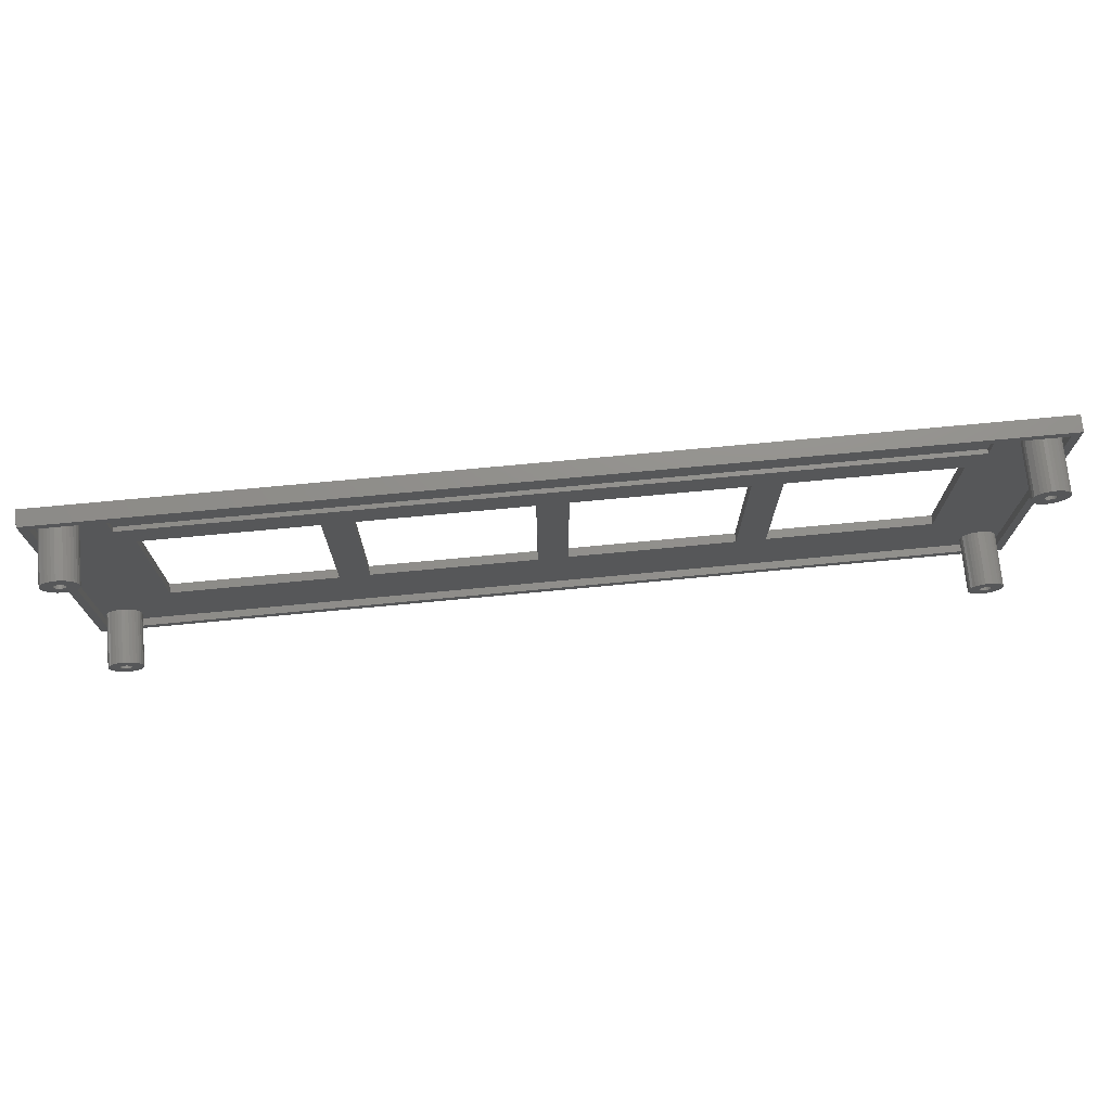
<metadata>
{"format":"stl","ext":"stl","renderer":"f3d","projection":"perspective","resolution":1024,"background":"white","views":[{"elev":72.8,"azim":-5.4,"up":"+Y"}]}
</metadata>
<code>
# stl→obj: 440 verts, 892 faces
v -78 -29 0
v -78 29 2.75
v -78 29 0
v -78 -29 2.75
v 78 29 2.75
v 76.5 27.5 2.75
v 78 -29 2.75
v -76.5 27.5 2.75
v -76.5 -27.5 2.75
v 76.5 -27.5 2.75
v 78 29 0
v 78 -29 0
v 63.5 -14 0
v 35.5 -14 0
v 30.5 -14 0
v 35.5 14 0
v 2.5 -14 0
v -2.5 -14 0
v 2.5 14 0
v -30.5 -14 0
v -35.5 -14 0
v -30.5 14 0
v -63.5 -14 0
v -63.5 14 0
v 63.5 14 0
v 30.5 14 0
v -2.5 14 0
v -35.5 14 0
v -76.5 27.5 1.5
v -76.5 -27.5 1.5
v 76.5 -27.5 1.5
v 76.5 27.5 1.5
v -66 27.5 0.75
v 66 27.5 1.5
v -66 27.5 1.5
v 66 27.5 0.75
v -63.5 -14 1.5
v -63.5 14 1.5
v -35.5 14 1.5
v -35.5 -14 1.5
v -30.5 -14 1.5
v -30.5 14 1.5
v -2.5 14 1.5
v -2.5 -14 1.5
v 2.5 -14 1.5
v 2.5 14 1.5
v 30.5 14 1.5
v 30.5 -14 1.5
v 35.5 -14 1.5
v 35.5 14 1.5
v 63.5 14 1.5
v 63.5 -14 1.5
v -70.88 21.88 1.5
v -66 19.5 1.5
v -70.51 22.33 1.5
v -70.06 -23.41 1.5
v -70 -24 1.5
v -71.33 21.51 1.5
v -70.23 -22.85 1.5
v -71.85 21.23 1.5
v -70.51 -22.33 1.5
v -72.41 21.06 1.5
v -70.88 -21.88 1.5
v -71.33 -21.51 1.5
v -73 21 1.5
v -71.85 -21.23 1.5
v -73.59 21.06 1.5
v -72.41 -21.06 1.5
v -74.15 21.23 1.5
v -73 -21 1.5
v -73.59 -21.06 1.5
v -74.15 -21.23 1.5
v -74.67 21.51 1.5
v -74.67 -21.51 1.5
v -75.12 21.88 1.5
v -75.12 -21.88 1.5
v -75.49 22.33 1.5
v -75.49 -22.33 1.5
v -75.77 22.85 1.5
v -75.77 -22.85 1.5
v -75.94 23.41 1.5
v -75.94 -23.41 1.5
v -76 24 1.5
v -70 24 1.5
v -70.06 24.59 1.5
v -70.23 25.15 1.5
v -70.51 25.67 1.5
v -70.88 26.12 1.5
v -71.33 26.49 1.5
v -71.85 26.77 1.5
v -72.41 26.94 1.5
v -73 27 1.5
v -75.94 24.59 1.5
v -75.77 25.15 1.5
v -75.49 25.67 1.5
v -75.12 26.12 1.5
v -74.67 26.49 1.5
v -74.15 26.77 1.5
v -73.59 26.94 1.5
v 66 19.5 1.5
v -70.06 23.41 1.5
v 75.94 -23.41 1.5
v 75.94 23.41 1.5
v 76 -24 1.5
v 75.77 22.85 1.5
v 75.77 -22.85 1.5
v 75.49 22.33 1.5
v 75.49 -22.33 1.5
v 75.12 21.88 1.5
v 75.12 -21.88 1.5
v 74.67 21.51 1.5
v 74.67 -21.51 1.5
v 74.15 21.23 1.5
v 74.15 -21.23 1.5
v 73.59 21.06 1.5
v 73 21 1.5
v 72.41 21.06 1.5
v 73.59 -21.06 1.5
v 71.85 21.23 1.5
v 73 -21 1.5
v 71.33 21.51 1.5
v 72.41 -21.06 1.5
v 70.88 21.88 1.5
v 71.85 -21.23 1.5
v 70.51 22.33 1.5
v 71.33 -21.51 1.5
v 70.23 22.85 1.5
v 70.88 -21.88 1.5
v 70.06 23.41 1.5
v 70.51 -22.33 1.5
v 70 24 1.5
v 70.23 -22.85 1.5
v 76 24 1.5
v 75.94 24.59 1.5
v 75.77 25.15 1.5
v 75.49 25.67 1.5
v 75.12 26.12 1.5
v 74.67 26.49 1.5
v 74.15 26.77 1.5
v 73.59 26.94 1.5
v 73 27 1.5
v 70.06 24.59 1.5
v 70.23 25.15 1.5
v 70.51 25.67 1.5
v 70.88 26.12 1.5
v 71.33 26.49 1.5
v 71.85 26.77 1.5
v 72.41 26.94 1.5
v 75.94 -24.59 1.5
v 75.77 -25.15 1.5
v 75.49 -25.67 1.5
v 75.12 -26.12 1.5
v 74.67 -26.49 1.5
v 74.15 -26.77 1.5
v 73.59 -26.94 1.5
v 73 -27 1.5
v 72.41 -26.94 1.5
v 70.06 -23.41 1.5
v 70 -24 1.5
v 70.06 -24.59 1.5
v 70.23 -25.15 1.5
v 70.51 -25.67 1.5
v 70.88 -26.12 1.5
v 71.33 -26.49 1.5
v 71.85 -26.77 1.5
v -71.85 -26.77 1.5
v -71.33 -26.49 1.5
v -70.06 -24.59 1.5
v -70.23 22.85 1.5
v -70.23 -25.15 1.5
v -70.51 -25.67 1.5
v -70.88 -26.12 1.5
v -72.41 -26.94 1.5
v -73 -27 1.5
v -73.59 -26.94 1.5
v -74.15 -26.77 1.5
v -74.67 -26.49 1.5
v -75.12 -26.12 1.5
v -75.49 -25.67 1.5
v -75.77 -25.15 1.5
v -75.94 -24.59 1.5
v -76 -24 1.5
v -72.08 24.38 1.5
v -72.08 23.62 1.5
v -72 24 1.5
v -72.29 24.71 1.5
v -72.29 23.29 1.5
v -72.62 24.92 1.5
v -72.62 23.08 1.5
v -73 25 1.5
v -73 23 1.5
v -73.38 24.92 1.5
v -73.38 23.08 1.5
v -73.71 24.71 1.5
v -73.71 23.29 1.5
v -73.92 24.38 1.5
v -73.92 23.62 1.5
v -74 24 1.5
v -72.08 -23.62 1.5
v -72.08 -24.38 1.5
v -72 -24 1.5
v -72.29 -23.29 1.5
v -72.29 -24.71 1.5
v -72.62 -23.08 1.5
v -72.62 -24.92 1.5
v -73 -23 1.5
v -73 -25 1.5
v -73.38 -23.08 1.5
v -73.38 -24.92 1.5
v -73.71 -23.29 1.5
v -73.71 -24.71 1.5
v -73.92 -23.62 1.5
v -73.92 -24.38 1.5
v -74 -24 1.5
v 73.92 -23.62 1.5
v 73.92 -24.38 1.5
v 74 -24 1.5
v 73.71 -23.29 1.5
v 73.71 -24.71 1.5
v 73.38 -23.08 1.5
v 73.38 -24.92 1.5
v 73 -23 1.5
v 73 -25 1.5
v 72.62 -23.08 1.5
v 72.62 -24.92 1.5
v 72.29 -23.29 1.5
v 72.29 -24.71 1.5
v 72.08 -23.62 1.5
v 72.08 -24.38 1.5
v 72 -24 1.5
v 73.92 24.38 1.5
v 73.92 23.62 1.5
v 74 24 1.5
v 73.71 24.71 1.5
v 73.71 23.29 1.5
v 73.38 24.92 1.5
v 73.38 23.08 1.5
v 73 25 1.5
v 73 23 1.5
v 72.62 24.92 1.5
v 72.62 23.08 1.5
v 72.29 24.71 1.5
v 72.29 23.29 1.5
v 72.08 24.38 1.5
v 72.08 23.62 1.5
v 72 24 1.5
v -66 19.5 0.75
v 66 19.5 0.75
v 76 24 10.75
v 75.94 24.59 10.75
v 70.06 24.59 10.75
v 70 24 10.75
v 73 27 10.75
v 73.59 26.94 10.75
v 74.67 26.49 10.75
v 75.12 26.12 10.75
v 70.88 26.12 10.75
v 71.33 26.49 10.75
v 71.85 26.77 10.75
v 72.41 26.94 10.75
v 75.49 22.33 10.75
v 75.77 22.85 10.75
v 75.77 25.15 10.75
v 75.49 25.67 10.75
v 74.15 26.77 10.75
v 70.51 25.67 10.75
v 70.23 25.15 10.75
v 74 24 10.75
v 73.92 24.38 10.75
v 75.94 23.41 10.75
v 73.92 23.62 10.75
v 73.71 24.71 10.75
v 73.38 24.92 10.75
v 73.71 23.29 10.75
v 75.12 21.88 10.75
v 73 25 10.75
v 72.62 24.92 10.75
v 72.29 24.71 10.75
v 74.67 21.51 10.75
v 73.38 23.08 10.75
v 74.15 21.23 10.75
v 73.59 21.06 10.75
v 73 23 10.75
v 73 21 10.75
v 72.41 21.06 10.75
v 72.62 23.08 10.75
v 71.33 21.51 10.75
v 72.29 23.29 10.75
v 70.51 22.33 10.75
v 72.08 23.62 10.75
v 70.06 23.41 10.75
v 72 24 10.75
v 71.85 21.23 10.75
v 72.08 24.38 10.75
v 70.88 21.88 10.75
v 70.23 22.85 10.75
v -70 -24 10.75
v -70.06 -23.41 10.75
v -75.94 -23.41 10.75
v -76 -24 10.75
v -73 -21 10.75
v -72.41 -21.06 10.75
v -71.33 -21.51 10.75
v -70.88 -21.88 10.75
v -75.12 -21.88 10.75
v -74.67 -21.51 10.75
v -74.15 -21.23 10.75
v -73.59 -21.06 10.75
v -70.51 -25.67 10.75
v -70.23 -25.15 10.75
v -70.23 -22.85 10.75
v -70.51 -22.33 10.75
v -71.85 -21.23 10.75
v -75.49 -22.33 10.75
v -75.77 -22.85 10.75
v -72 -24 10.75
v -72.08 -23.62 10.75
v -70.06 -24.59 10.75
v -72.08 -24.38 10.75
v -72.29 -23.29 10.75
v -72.62 -23.08 10.75
v -72.29 -24.71 10.75
v -70.88 -26.12 10.75
v -73 -23 10.75
v -73.38 -23.08 10.75
v -73.71 -23.29 10.75
v -71.33 -26.49 10.75
v -72.62 -24.92 10.75
v -71.85 -26.77 10.75
v -72.41 -26.94 10.75
v -73 -25 10.75
v -73 -27 10.75
v -73.59 -26.94 10.75
v -73.38 -24.92 10.75
v -74.67 -26.49 10.75
v -73.71 -24.71 10.75
v -75.49 -25.67 10.75
v -73.92 -24.38 10.75
v -75.94 -24.59 10.75
v -74 -24 10.75
v -74.15 -26.77 10.75
v -73.92 -23.62 10.75
v -75.12 -26.12 10.75
v -75.77 -25.15 10.75
v -70 24 10.75
v -70.06 24.59 10.75
v -75.94 24.59 10.75
v -76 24 10.75
v -73 27 10.75
v -72.41 26.94 10.75
v -71.33 26.49 10.75
v -70.88 26.12 10.75
v -75.12 26.12 10.75
v -74.67 26.49 10.75
v -74.15 26.77 10.75
v -73.59 26.94 10.75
v -70.51 22.33 10.75
v -70.23 22.85 10.75
v -70.23 25.15 10.75
v -70.51 25.67 10.75
v -71.85 26.77 10.75
v -75.49 25.67 10.75
v -75.77 25.15 10.75
v -72 24 10.75
v -72.08 24.38 10.75
v -70.06 23.41 10.75
v -72.08 23.62 10.75
v -72.29 24.71 10.75
v -72.62 24.92 10.75
v -72.29 23.29 10.75
v -70.88 21.88 10.75
v -73 25 10.75
v -73.38 24.92 10.75
v -73.71 24.71 10.75
v -71.33 21.51 10.75
v -72.62 23.08 10.75
v -71.85 21.23 10.75
v -72.41 21.06 10.75
v -73 23 10.75
v -73 21 10.75
v -73.59 21.06 10.75
v -73.38 23.08 10.75
v -74.67 21.51 10.75
v -73.71 23.29 10.75
v -75.49 22.33 10.75
v -73.92 23.62 10.75
v -75.94 23.41 10.75
v -74 24 10.75
v -74.15 21.23 10.75
v -73.92 24.38 10.75
v -75.12 21.88 10.75
v -75.77 22.85 10.75
v 76 -24 10.75
v 75.94 -23.41 10.75
v 70.06 -23.41 10.75
v 70 -24 10.75
v 73 -21 10.75
v 73.59 -21.06 10.75
v 74.67 -21.51 10.75
v 75.12 -21.88 10.75
v 70.88 -21.88 10.75
v 71.33 -21.51 10.75
v 71.85 -21.23 10.75
v 72.41 -21.06 10.75
v 75.49 -25.67 10.75
v 75.77 -25.15 10.75
v 75.77 -22.85 10.75
v 75.49 -22.33 10.75
v 74.15 -21.23 10.75
v 70.51 -22.33 10.75
v 70.23 -22.85 10.75
v 74 -24 10.75
v 73.92 -23.62 10.75
v 75.94 -24.59 10.75
v 73.92 -24.38 10.75
v 73.71 -23.29 10.75
v 73.38 -23.08 10.75
v 73.71 -24.71 10.75
v 75.12 -26.12 10.75
v 73 -23 10.75
v 72.62 -23.08 10.75
v 72.29 -23.29 10.75
v 74.67 -26.49 10.75
v 73.38 -24.92 10.75
v 74.15 -26.77 10.75
v 73.59 -26.94 10.75
v 73 -25 10.75
v 73 -27 10.75
v 72.41 -26.94 10.75
v 72.62 -24.92 10.75
v 71.33 -26.49 10.75
v 72.29 -24.71 10.75
v 70.51 -25.67 10.75
v 72.08 -24.38 10.75
v 70.06 -24.59 10.75
v 72 -24 10.75
v 71.85 -26.77 10.75
v 72.08 -23.62 10.75
v 70.88 -26.12 10.75
v 70.23 -25.15 10.75
f 1 2 3
f 2 1 4
f 5 6 7
f 5 8 6
f 8 2 9
f 2 8 5
f 10 7 6
f 9 7 10
f 9 4 7
f 4 9 2
f 7 11 5
f 11 7 12
f 11 2 5
f 2 11 3
f 12 13 11
f 12 14 13
f 14 15 16
f 12 15 14
f 12 17 15
f 17 18 19
f 12 18 17
f 1 18 12
f 20 21 22
f 18 1 20
f 20 1 21
f 23 1 24
f 21 1 23
f 25 11 13
f 16 11 25
f 26 16 15
f 26 11 16
f 19 11 26
f 27 19 18
f 27 11 19
f 3 27 22
f 28 22 21
f 3 22 28
f 3 28 24
f 27 3 11
f 3 24 1
f 1 7 4
f 7 1 12
f 9 29 8
f 29 9 30
f 31 6 32
f 6 31 10
f 31 9 10
f 9 31 30
f 33 34 35
f 34 33 36
f 35 8 29
f 8 35 6
f 34 6 35
f 6 34 32
f 37 24 38
f 24 37 23
f 21 39 28
f 39 21 40
f 24 39 38
f 39 24 28
f 21 37 40
f 37 21 23
f 41 22 42
f 22 41 20
f 18 43 27
f 43 18 44
f 18 41 44
f 41 18 20
f 22 43 42
f 43 22 27
f 45 19 46
f 19 45 17
f 15 47 26
f 47 15 48
f 15 45 48
f 45 15 17
f 19 47 46
f 47 19 26
f 49 16 50
f 16 49 14
f 13 51 25
f 51 13 52
f 13 49 52
f 49 13 14
f 16 51 50
f 51 16 25
f 53 54 55
f 37 56 57
f 58 54 53
f 37 59 56
f 60 54 58
f 37 61 59
f 62 54 60
f 37 63 61
f 54 62 38
f 37 64 63
f 65 38 62
f 37 66 64
f 67 38 65
f 37 68 66
f 69 38 67
f 37 70 68
f 38 69 37
f 37 71 70
f 72 37 69
f 37 72 71
f 73 72 69
f 73 74 72
f 75 74 73
f 75 76 74
f 77 76 75
f 77 78 76
f 79 78 77
f 79 80 78
f 81 80 79
f 81 82 80
f 29 81 83
f 81 29 82
f 35 84 54
f 35 85 84
f 35 86 85
f 35 87 86
f 35 88 87
f 35 89 88
f 35 90 89
f 35 91 90
f 35 92 91
f 30 82 29
f 93 29 83
f 94 29 93
f 95 29 94
f 96 29 95
f 97 29 96
f 98 29 97
f 99 29 98
f 92 29 99
f 29 92 35
f 100 50 51
f 50 47 49
f 100 47 50
f 100 46 47
f 46 43 45
f 100 43 46
f 54 43 100
f 42 39 41
f 43 54 42
f 42 54 39
f 101 54 84
f 39 54 38
f 102 31 103
f 31 102 104
f 105 102 103
f 105 106 102
f 107 106 105
f 107 108 106
f 109 108 107
f 109 110 108
f 111 110 109
f 111 112 110
f 113 112 111
f 113 114 112
f 51 113 115
f 113 51 114
f 51 115 116
f 52 114 51
f 51 116 117
f 114 52 118
f 100 117 119
f 118 52 120
f 100 119 121
f 120 52 122
f 100 121 123
f 122 52 124
f 100 123 125
f 124 52 126
f 100 125 127
f 126 52 128
f 100 127 129
f 128 52 130
f 100 129 131
f 130 52 132
f 103 32 133
f 32 134 133
f 32 135 134
f 32 136 135
f 32 137 136
f 32 138 137
f 32 139 138
f 32 140 139
f 32 141 140
f 34 141 32
f 100 131 34
f 142 34 131
f 143 34 142
f 144 34 143
f 145 34 144
f 146 34 145
f 147 34 146
f 148 34 147
f 141 34 148
f 32 103 31
f 149 31 104
f 150 31 149
f 151 31 150
f 152 31 151
f 153 31 152
f 154 31 153
f 155 31 154
f 156 31 155
f 157 31 156
f 117 100 51
f 132 52 158
f 158 52 159
f 159 52 160
f 49 160 52
f 160 49 161
f 161 49 162
f 49 163 162
f 49 164 163
f 48 164 49
f 48 49 47
f 164 48 165
f 45 165 48
f 44 165 45
f 44 45 43
f 166 165 44
f 166 44 41
f 165 166 157
f 40 41 39
f 167 41 40
f 168 40 37
f 169 54 101
f 55 54 169
f 168 37 57
f 40 168 170
f 171 40 170
f 172 40 171
f 167 40 172
f 41 167 166
f 173 157 166
f 157 173 31
f 30 173 174
f 173 30 31
f 175 30 174
f 176 30 175
f 177 30 176
f 178 30 177
f 179 30 178
f 180 30 179
f 181 30 180
f 182 30 181
f 82 30 182
f 183 184 185
f 186 184 183
f 186 187 184
f 188 187 186
f 188 189 187
f 190 189 188
f 190 191 189
f 192 191 190
f 192 193 191
f 194 193 192
f 194 195 193
f 196 195 194
f 196 197 195
f 197 196 198
f 199 200 201
f 202 200 199
f 202 203 200
f 204 203 202
f 204 205 203
f 206 205 204
f 206 207 205
f 208 207 206
f 208 209 207
f 210 209 208
f 210 211 209
f 212 211 210
f 212 213 211
f 213 212 214
f 215 216 217
f 218 216 215
f 218 219 216
f 220 219 218
f 220 221 219
f 222 221 220
f 222 223 221
f 224 223 222
f 224 225 223
f 226 225 224
f 226 227 225
f 228 227 226
f 228 229 227
f 229 228 230
f 231 232 233
f 234 232 231
f 234 235 232
f 236 235 234
f 236 237 235
f 238 237 236
f 238 239 237
f 240 239 238
f 240 241 239
f 242 241 240
f 242 243 241
f 244 243 242
f 244 245 243
f 245 244 246
f 54 33 35
f 33 54 247
f 248 34 36
f 34 248 100
f 33 248 36
f 248 33 247
f 248 54 100
f 54 248 247
f 249 134 250
f 134 249 133
f 131 251 142
f 251 131 252
f 140 253 254
f 253 140 141
f 137 255 256
f 255 137 138
f 146 257 258
f 257 146 145
f 148 259 260
f 259 148 147
f 261 105 262
f 105 261 107
f 263 136 264
f 136 263 135
f 250 135 263
f 135 250 134
f 264 137 256
f 137 264 136
f 139 254 265
f 254 139 140
f 138 265 255
f 265 138 139
f 143 266 144
f 266 143 267
f 144 257 145
f 257 144 266
f 142 267 143
f 267 142 251
f 268 249 250
f 269 250 263
f 249 268 270
f 269 263 264
f 271 270 268
f 272 264 256
f 270 271 262
f 272 256 255
f 262 271 261
f 273 255 265
f 274 261 271
f 261 274 275
f 250 269 268
f 264 272 269
f 273 265 254
f 255 273 272
f 276 254 253
f 254 276 273
f 260 276 253
f 276 260 277
f 259 277 260
f 258 277 259
f 277 258 278
f 257 278 258
f 275 274 279
f 280 279 274
f 279 280 281
f 281 280 282
f 283 282 280
f 283 284 282
f 285 283 286
f 283 285 284
f 287 286 288
f 289 288 290
f 291 290 292
f 286 293 285
f 266 278 257
f 278 266 294
f 286 287 293
f 267 294 266
f 288 295 287
f 251 294 267
f 288 289 295
f 294 251 292
f 290 296 289
f 252 292 251
f 290 291 296
f 292 252 291
f 147 258 259
f 258 147 146
f 141 260 253
f 260 141 148
f 115 281 282
f 281 115 113
f 116 282 284
f 282 116 115
f 111 275 279
f 275 111 109
f 123 287 295
f 287 123 121
f 119 285 293
f 285 119 117
f 125 296 127
f 296 125 289
f 123 289 125
f 289 123 295
f 129 252 131
f 252 129 291
f 275 107 261
f 107 275 109
f 262 103 270
f 103 262 105
f 270 133 249
f 133 270 103
f 121 293 287
f 293 121 119
f 117 284 285
f 284 117 116
f 127 291 129
f 291 127 296
f 113 279 281
f 279 113 111
f 233 269 231
f 269 233 268
f 292 244 294
f 244 292 246
f 238 273 276
f 273 238 236
f 231 272 234
f 272 231 269
f 239 286 283
f 286 239 241
f 236 272 273
f 272 236 234
f 242 277 278
f 277 242 240
f 294 242 278
f 242 294 244
f 240 276 277
f 276 240 238
f 241 288 286
f 288 241 243
f 290 246 292
f 246 290 245
f 235 280 274
f 280 235 237
f 237 283 280
f 283 237 239
f 235 271 232
f 271 235 274
f 288 245 290
f 245 288 243
f 232 268 233
f 268 232 271
f 297 56 298
f 56 297 57
f 182 299 82
f 299 182 300
f 68 301 302
f 301 68 70
f 63 303 304
f 303 63 64
f 74 305 306
f 305 74 76
f 71 307 308
f 307 71 72
f 309 170 310
f 170 309 171
f 311 61 312
f 61 311 59
f 298 59 311
f 59 298 56
f 312 63 304
f 63 312 61
f 66 302 313
f 302 66 68
f 64 313 303
f 313 64 66
f 80 314 78
f 314 80 315
f 78 305 76
f 305 78 314
f 82 315 80
f 315 82 299
f 316 297 298
f 317 298 311
f 297 316 318
f 317 311 312
f 319 318 316
f 320 312 304
f 318 319 310
f 320 304 303
f 310 319 309
f 321 303 313
f 322 309 319
f 309 322 323
f 298 317 316
f 312 320 317
f 321 313 302
f 303 321 320
f 324 302 301
f 302 324 321
f 308 324 301
f 324 308 325
f 307 325 308
f 306 325 307
f 325 306 326
f 305 326 306
f 323 322 327
f 328 327 322
f 327 328 329
f 329 328 330
f 331 330 328
f 331 332 330
f 333 331 334
f 331 333 332
f 335 334 336
f 337 336 338
f 339 338 340
f 334 341 333
f 314 326 305
f 326 314 342
f 334 335 341
f 315 342 314
f 336 343 335
f 299 342 315
f 336 337 343
f 342 299 340
f 338 344 337
f 300 340 299
f 338 339 344
f 340 300 339
f 72 306 307
f 306 72 74
f 70 308 301
f 308 70 71
f 173 329 330
f 329 173 166
f 174 330 332
f 330 174 173
f 167 323 327
f 323 167 172
f 178 335 343
f 335 178 177
f 176 333 341
f 333 176 175
f 179 344 180
f 344 179 337
f 178 337 179
f 337 178 343
f 181 300 182
f 300 181 339
f 323 171 309
f 171 323 172
f 310 168 318
f 168 310 170
f 318 57 297
f 57 318 168
f 177 341 335
f 341 177 176
f 175 332 333
f 332 175 174
f 180 339 181
f 339 180 344
f 166 327 329
f 327 166 167
f 201 317 199
f 317 201 316
f 340 212 342
f 212 340 214
f 206 321 324
f 321 206 204
f 199 320 202
f 320 199 317
f 207 334 331
f 334 207 209
f 204 320 321
f 320 204 202
f 210 325 326
f 325 210 208
f 342 210 326
f 210 342 212
f 208 324 325
f 324 208 206
f 209 336 334
f 336 209 211
f 338 214 340
f 214 338 213
f 203 328 322
f 328 203 205
f 205 331 328
f 331 205 207
f 203 319 200
f 319 203 322
f 336 213 338
f 213 336 211
f 200 316 201
f 316 200 319
f 345 85 346
f 85 345 84
f 83 347 93
f 347 83 348
f 91 349 350
f 349 91 92
f 88 351 352
f 351 88 89
f 97 353 354
f 353 97 96
f 99 355 356
f 355 99 98
f 357 169 358
f 169 357 55
f 359 87 360
f 87 359 86
f 346 86 359
f 86 346 85
f 360 88 352
f 88 360 87
f 90 350 361
f 350 90 91
f 89 361 351
f 361 89 90
f 94 362 95
f 362 94 363
f 95 353 96
f 353 95 362
f 93 363 94
f 363 93 347
f 364 345 346
f 365 346 359
f 345 364 366
f 365 359 360
f 367 366 364
f 368 360 352
f 366 367 358
f 368 352 351
f 358 367 357
f 369 351 361
f 370 357 367
f 357 370 371
f 346 365 364
f 360 368 365
f 369 361 350
f 351 369 368
f 372 350 349
f 350 372 369
f 356 372 349
f 372 356 373
f 355 373 356
f 354 373 355
f 373 354 374
f 353 374 354
f 371 370 375
f 376 375 370
f 375 376 377
f 377 376 378
f 379 378 376
f 379 380 378
f 381 379 382
f 379 381 380
f 383 382 384
f 385 384 386
f 387 386 388
f 382 389 381
f 362 374 353
f 374 362 390
f 382 383 389
f 363 390 362
f 384 391 383
f 347 390 363
f 384 385 391
f 390 347 388
f 386 392 385
f 348 388 347
f 386 387 392
f 388 348 387
f 98 354 355
f 354 98 97
f 92 356 349
f 356 92 99
f 62 377 378
f 377 62 60
f 65 378 380
f 378 65 62
f 58 371 375
f 371 58 53
f 75 383 391
f 383 75 73
f 69 381 389
f 381 69 67
f 77 392 79
f 392 77 385
f 75 385 77
f 385 75 391
f 81 348 83
f 348 81 387
f 371 55 357
f 55 371 53
f 358 101 366
f 101 358 169
f 366 84 345
f 84 366 101
f 73 389 383
f 389 73 69
f 67 380 381
f 380 67 65
f 79 387 81
f 387 79 392
f 60 375 377
f 375 60 58
f 185 365 183
f 365 185 364
f 388 196 390
f 196 388 198
f 190 369 372
f 369 190 188
f 183 368 186
f 368 183 365
f 191 382 379
f 382 191 193
f 188 368 369
f 368 188 186
f 194 373 374
f 373 194 192
f 390 194 374
f 194 390 196
f 192 372 373
f 372 192 190
f 193 384 382
f 384 193 195
f 386 198 388
f 198 386 197
f 187 376 370
f 376 187 189
f 189 379 376
f 379 189 191
f 187 367 184
f 367 187 370
f 384 197 386
f 197 384 195
f 184 364 185
f 364 184 367
f 393 102 394
f 102 393 104
f 159 395 158
f 395 159 396
f 118 397 398
f 397 118 120
f 110 399 400
f 399 110 112
f 126 401 402
f 401 126 128
f 122 403 404
f 403 122 124
f 405 150 406
f 150 405 151
f 407 108 408
f 108 407 106
f 394 106 407
f 106 394 102
f 408 110 400
f 110 408 108
f 114 398 409
f 398 114 118
f 112 409 399
f 409 112 114
f 132 410 130
f 410 132 411
f 130 401 128
f 401 130 410
f 158 411 132
f 411 158 395
f 412 393 394
f 413 394 407
f 393 412 414
f 413 407 408
f 415 414 412
f 416 408 400
f 414 415 406
f 416 400 399
f 406 415 405
f 417 399 409
f 418 405 415
f 405 418 419
f 394 413 412
f 408 416 413
f 417 409 398
f 399 417 416
f 420 398 397
f 398 420 417
f 404 420 397
f 420 404 421
f 403 421 404
f 402 421 403
f 421 402 422
f 401 422 402
f 419 418 423
f 424 423 418
f 423 424 425
f 425 424 426
f 427 426 424
f 427 428 426
f 429 427 430
f 427 429 428
f 431 430 432
f 433 432 434
f 435 434 436
f 430 437 429
f 410 422 401
f 422 410 438
f 430 431 437
f 411 438 410
f 432 439 431
f 395 438 411
f 432 433 439
f 438 395 436
f 434 440 433
f 396 436 395
f 434 435 440
f 436 396 435
f 124 402 403
f 402 124 126
f 120 404 397
f 404 120 122
f 155 425 426
f 425 155 154
f 156 426 428
f 426 156 155
f 153 419 423
f 419 153 152
f 163 431 439
f 431 163 164
f 165 429 437
f 429 165 157
f 162 440 161
f 440 162 433
f 163 433 162
f 433 163 439
f 160 396 159
f 396 160 435
f 419 151 405
f 151 419 152
f 406 149 414
f 149 406 150
f 414 104 393
f 104 414 149
f 164 437 431
f 437 164 165
f 157 428 429
f 428 157 156
f 161 435 160
f 435 161 440
f 154 423 425
f 423 154 153
f 217 413 215
f 413 217 412
f 436 228 438
f 228 436 230
f 222 417 420
f 417 222 220
f 215 416 218
f 416 215 413
f 223 430 427
f 430 223 225
f 220 416 417
f 416 220 218
f 226 421 422
f 421 226 224
f 438 226 422
f 226 438 228
f 224 420 421
f 420 224 222
f 225 432 430
f 432 225 227
f 434 230 436
f 230 434 229
f 219 424 418
f 424 219 221
f 221 427 424
f 427 221 223
f 219 415 216
f 415 219 418
f 432 229 434
f 229 432 227
f 216 412 217
f 412 216 415

</code>
